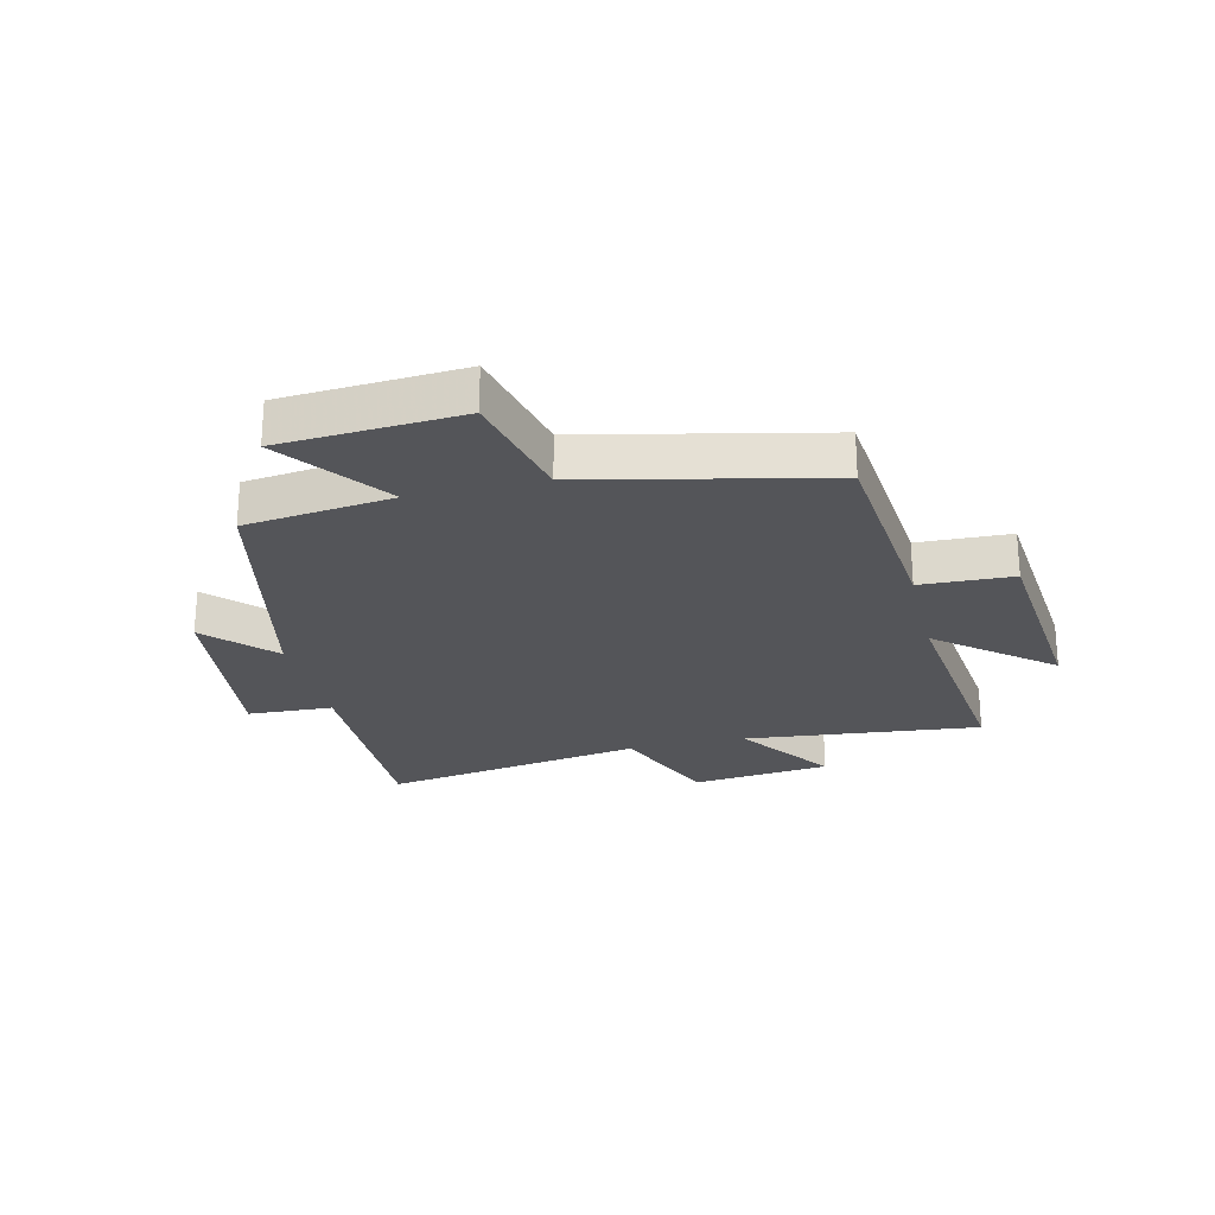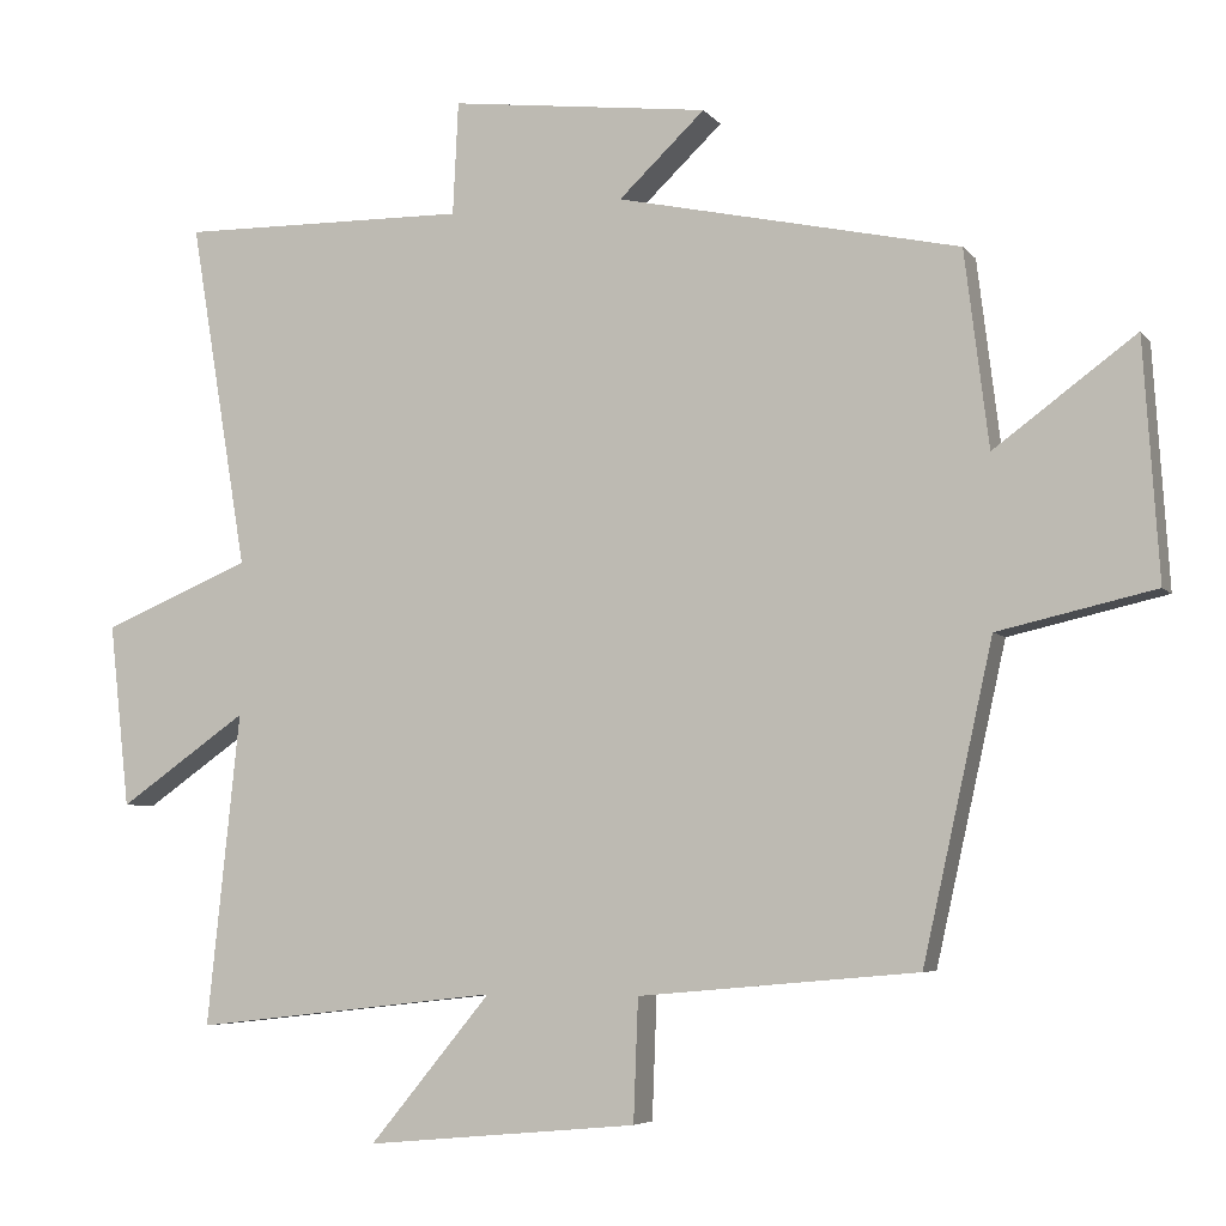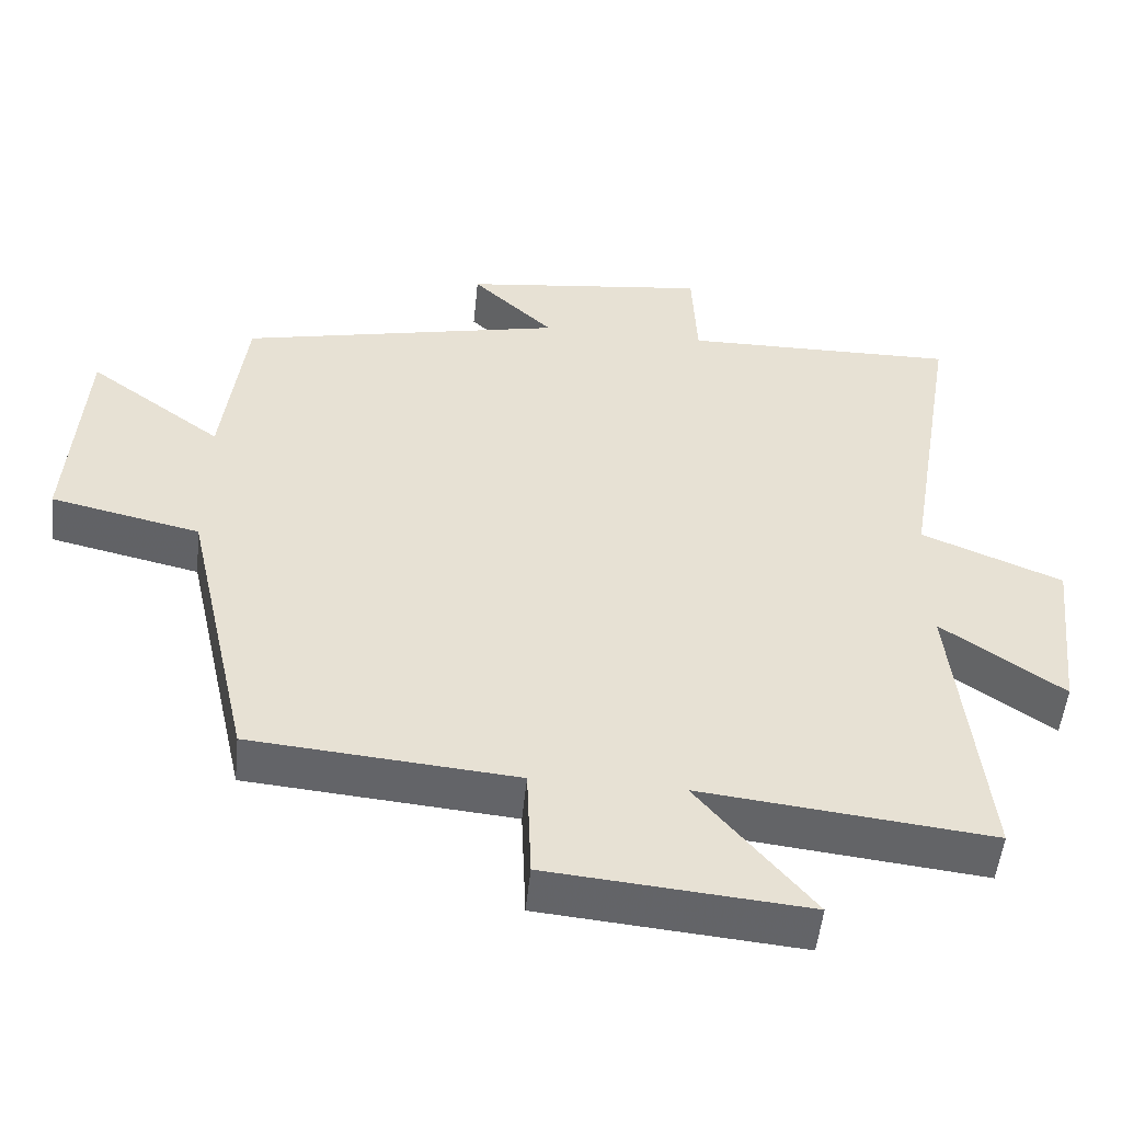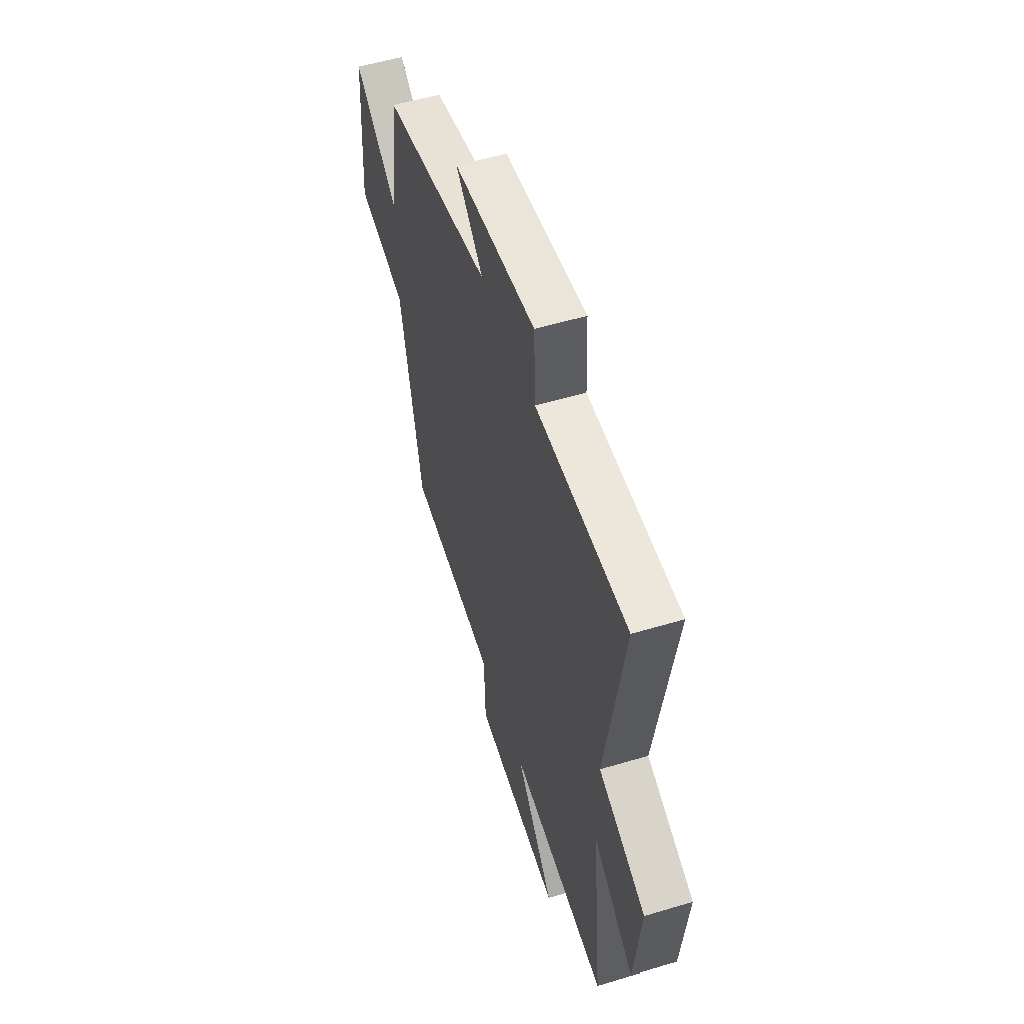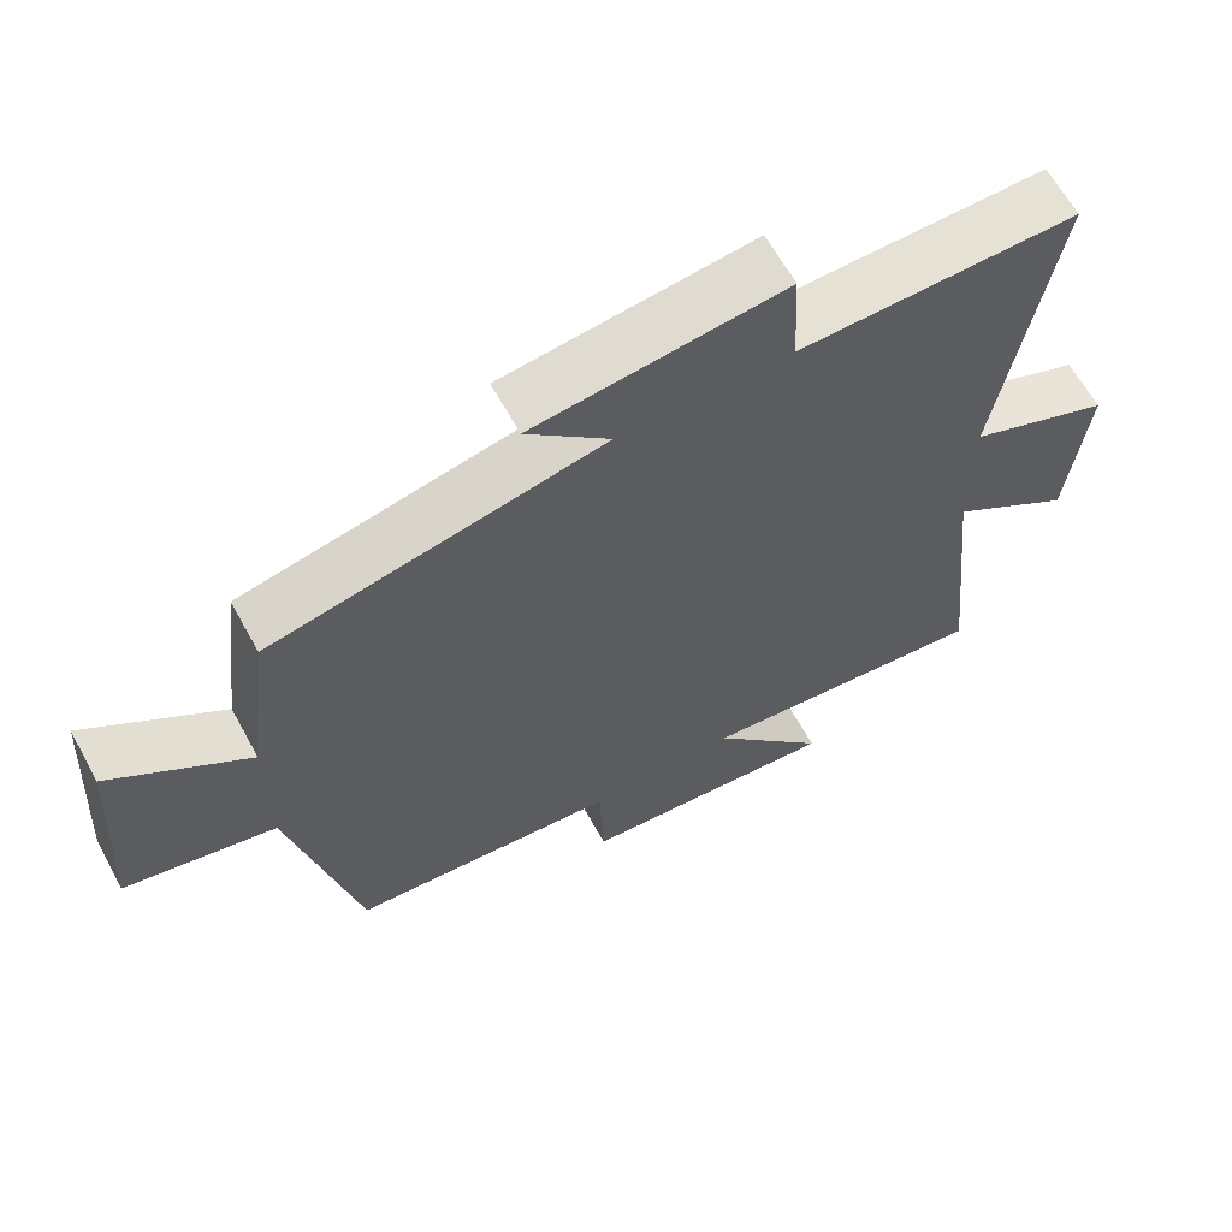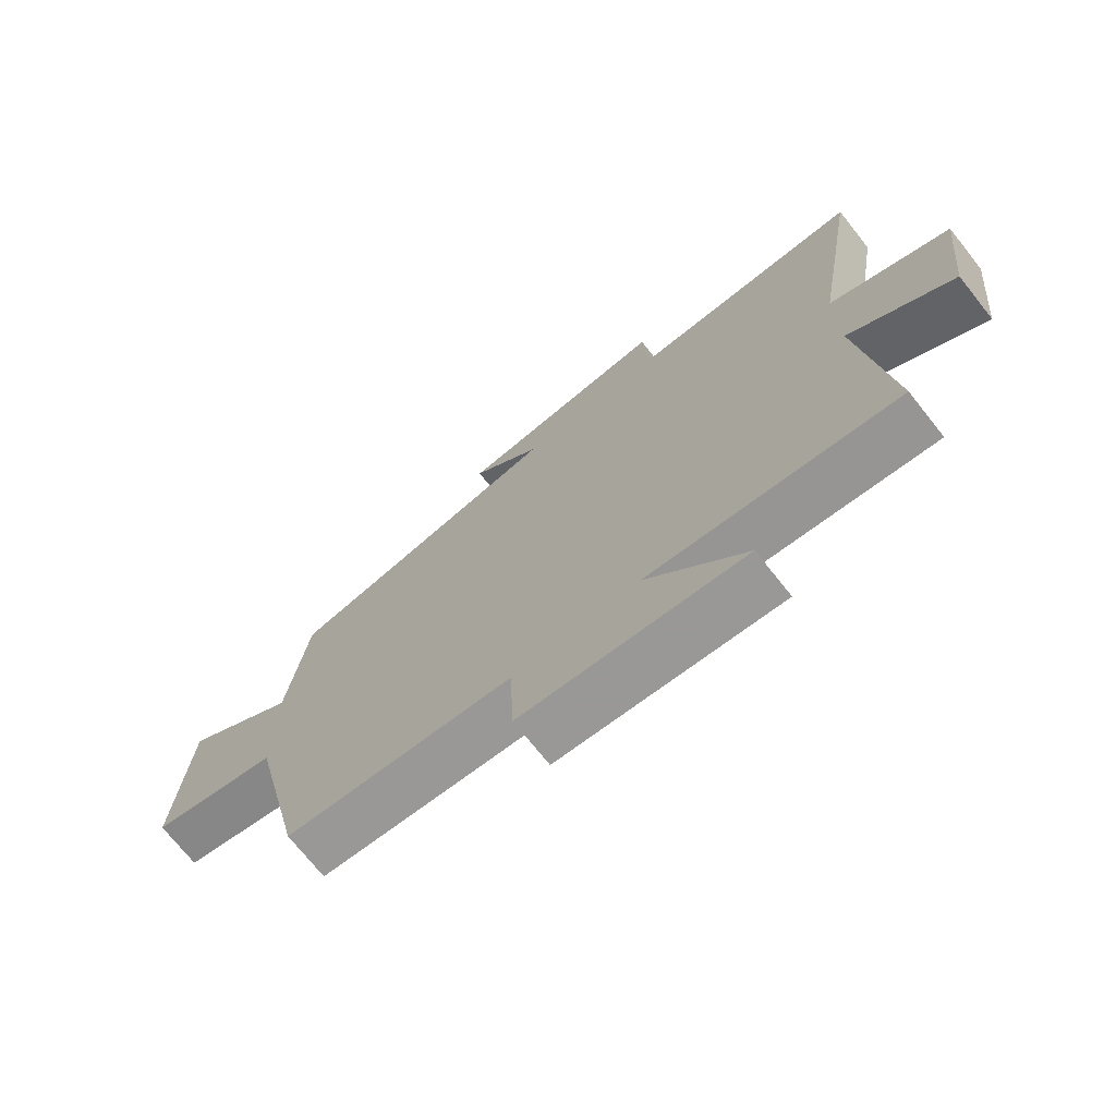
<metadata>
{"format":"obj","ext":"obj","renderer":"f3d","projection":"perspective","resolution":1024,"background":"white","views":[{"elev":-24.7,"azim":103.5,"up":"+Y"},{"elev":-5.6,"azim":20.0,"up":"+Z"},{"elev":-51.4,"azim":174.2,"up":"+Z"},{"elev":54.1,"azim":-107.7,"up":"+Z"},{"elev":63.8,"azim":151.2,"up":"+Z"},{"elev":-72.4,"azim":-141.5,"up":"+Z"}]}
</metadata>
<code>
v -0.542 0.07 -0.544
v -0.5 0.07 -0.142
v -0.665 0.07 -0.257
v -0.691 0.07 -0.021
v -0.5 0.07 0.058
v -0.574 0.07 0.505
v -0.202 0.07 0.5
v -0.195 0.07 0.645
v 0.139 0.07 0.605
v 0.028 0.07 0.5
v 0.469 0.07 0.405
v 0.5 0.07 0.153
v 0.682 0.07 0.287
v 0.702 0.07 -0.019
v 0.5 0.07 -0.065
v 0.41 0.07 -0.468
v 0.051 0.07 -0.5
v 0.045 0.07 -0.657
v -0.305 0.07 -0.689
v -0.149 0.07 -0.5
v -0.542 0 -0.544
v -0.5 0 -0.142
v -0.665 0 -0.257
v -0.691 0 -0.021
v -0.5 0 0.058
v -0.574 0 0.505
v -0.202 0 0.5
v -0.195 0 0.645
v 0.139 0 0.605
v 0.028 0 0.5
v 0.469 0 0.405
v 0.5 0 0.153
v 0.682 0 0.287
v 0.702 0 -0.019
v 0.5 0 -0.065
v 0.41 0 -0.468
v 0.051 0 -0.5
v 0.045 0 -0.657
v -0.305 0 -0.689
v -0.149 0 -0.5
f 17 18 19 20
f 15 16 17 20
f 15 20 1 2
f 12 13 14 15
f 10 11 12 15
f 10 15 2
f 7 8 9 10
f 7 10 2 3
f 5 6 7
f 5 7 3
f 3 4 5
f 40 39 38 37
f 40 37 36 35
f 22 21 40 35
f 35 34 33 32
f 35 32 31 30
f 22 35 30
f 30 29 28 27
f 23 22 30 27
f 27 26 25
f 23 27 25
f 25 24 23
f 1 21 22 2
f 2 22 23 3
f 3 23 24 4
f 4 24 25 5
f 5 25 26 6
f 6 26 27 7
f 7 27 28 8
f 8 28 29 9
f 9 29 30 10
f 10 30 31 11
f 11 31 32 12
f 12 32 33 13
f 13 33 34 14
f 14 34 35 15
f 15 35 36 16
f 16 36 37 17
f 17 37 38 18
f 18 38 39 19
f 19 39 40 20
f 20 40 21 1

</code>
